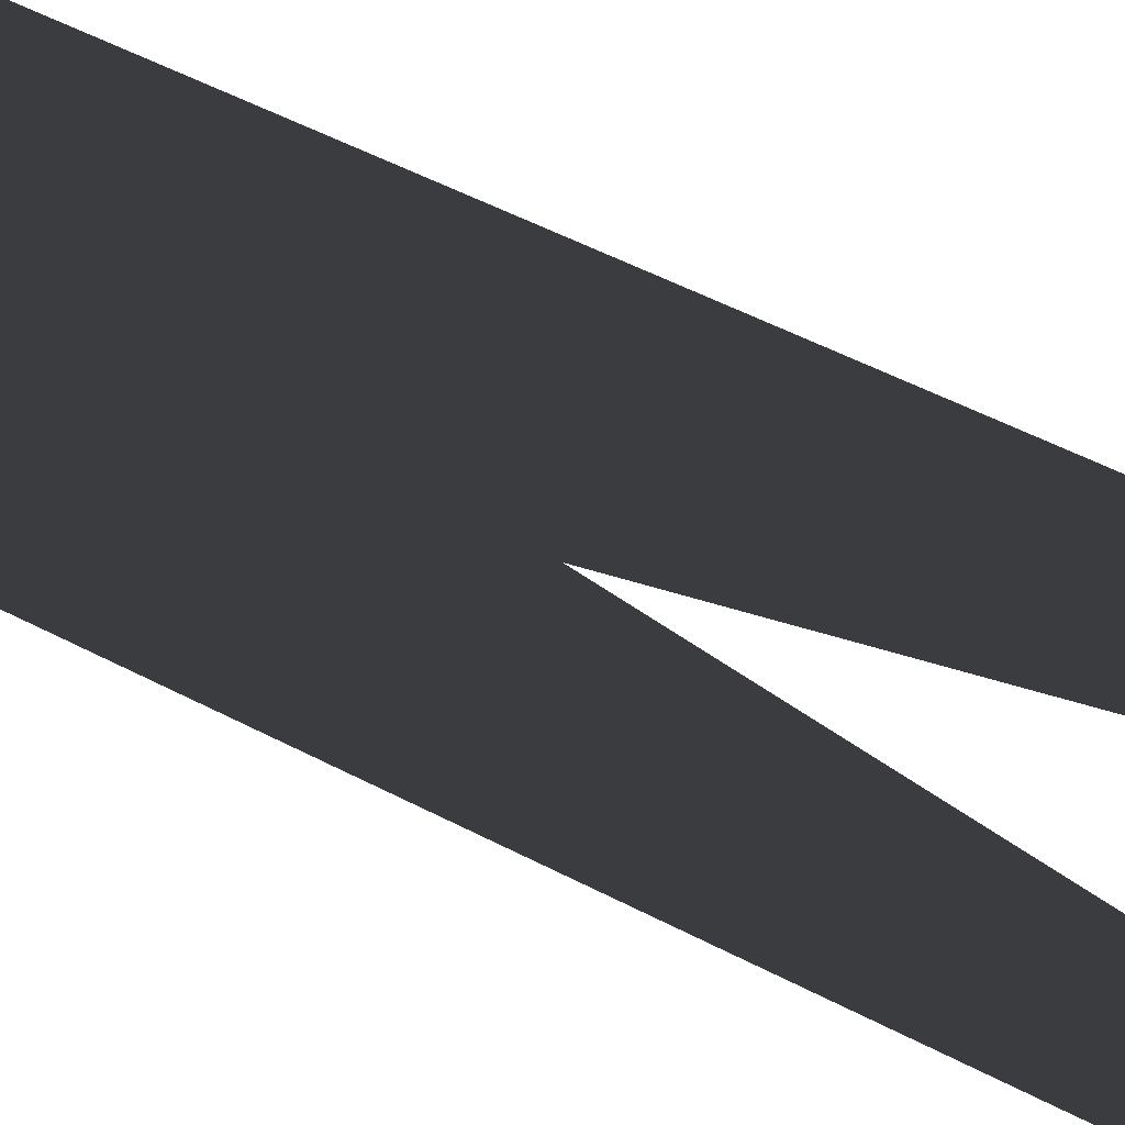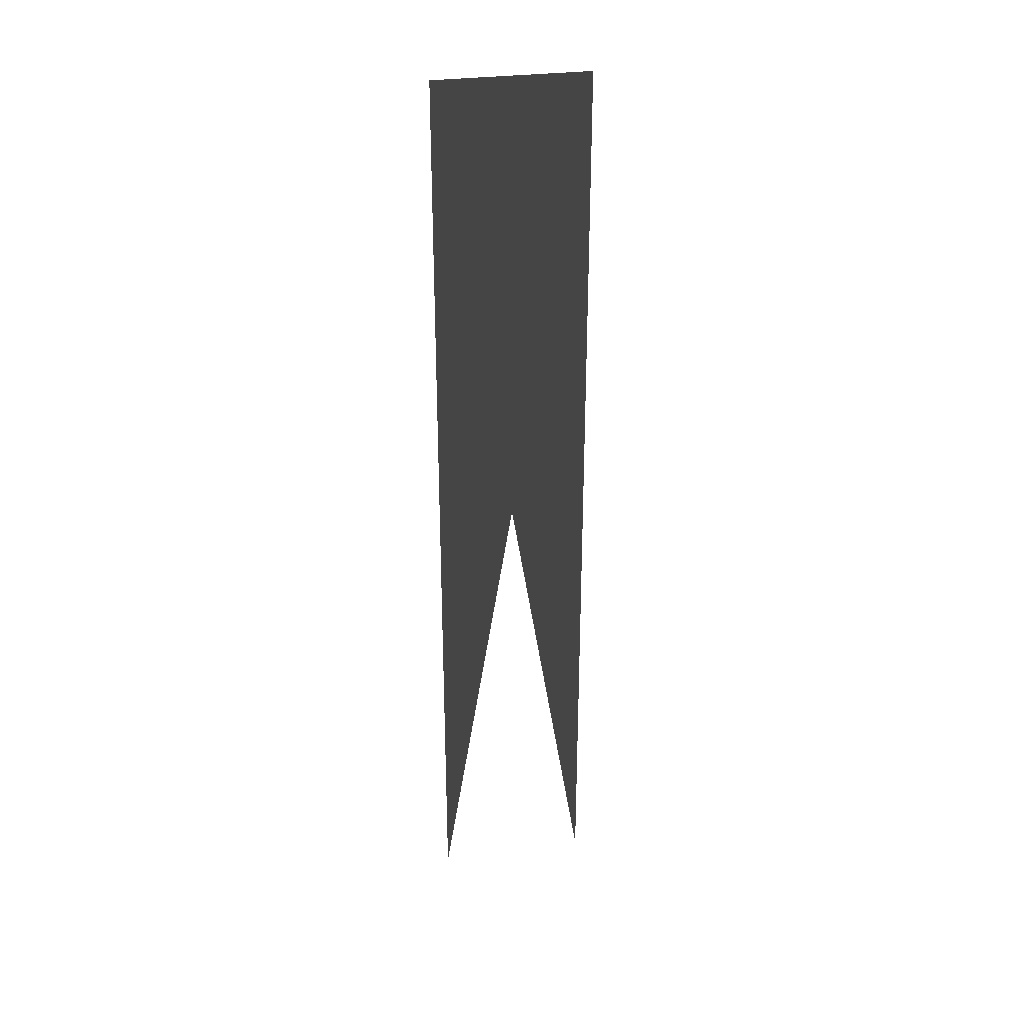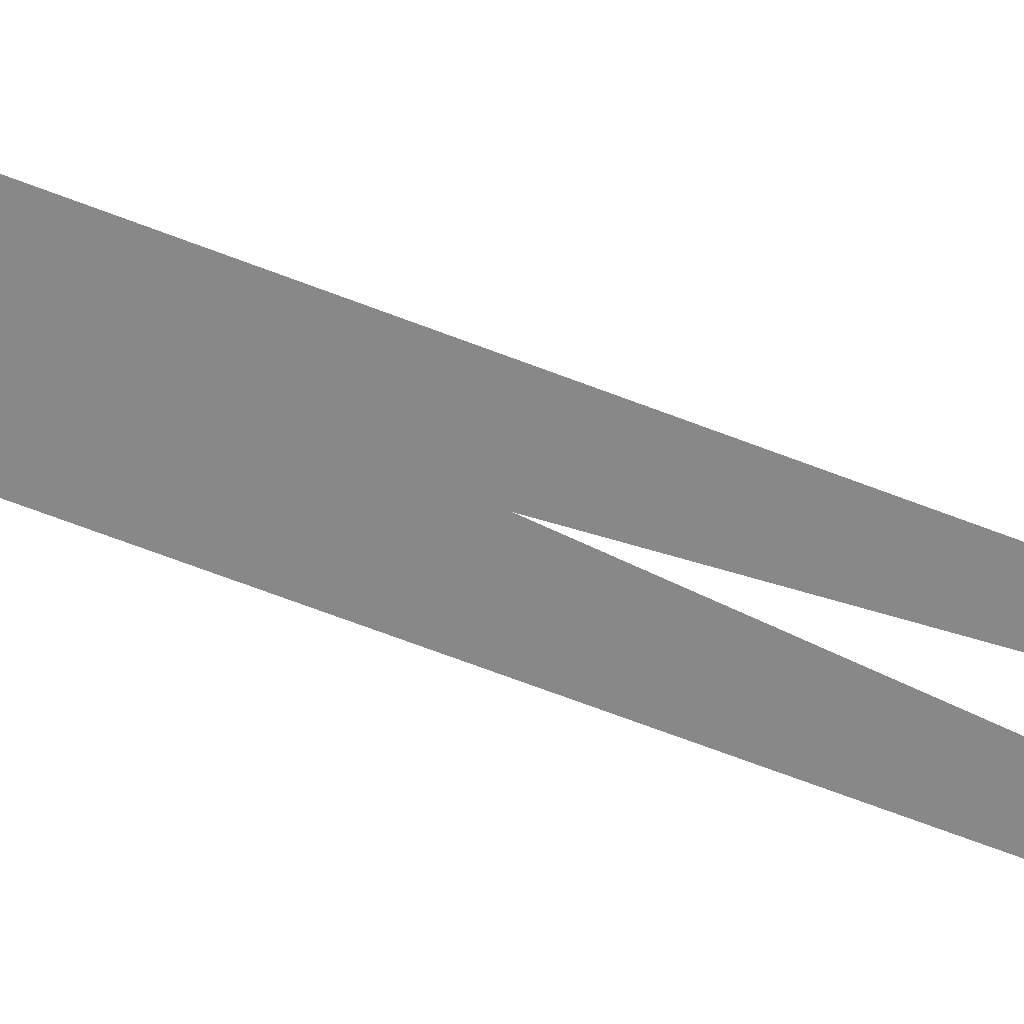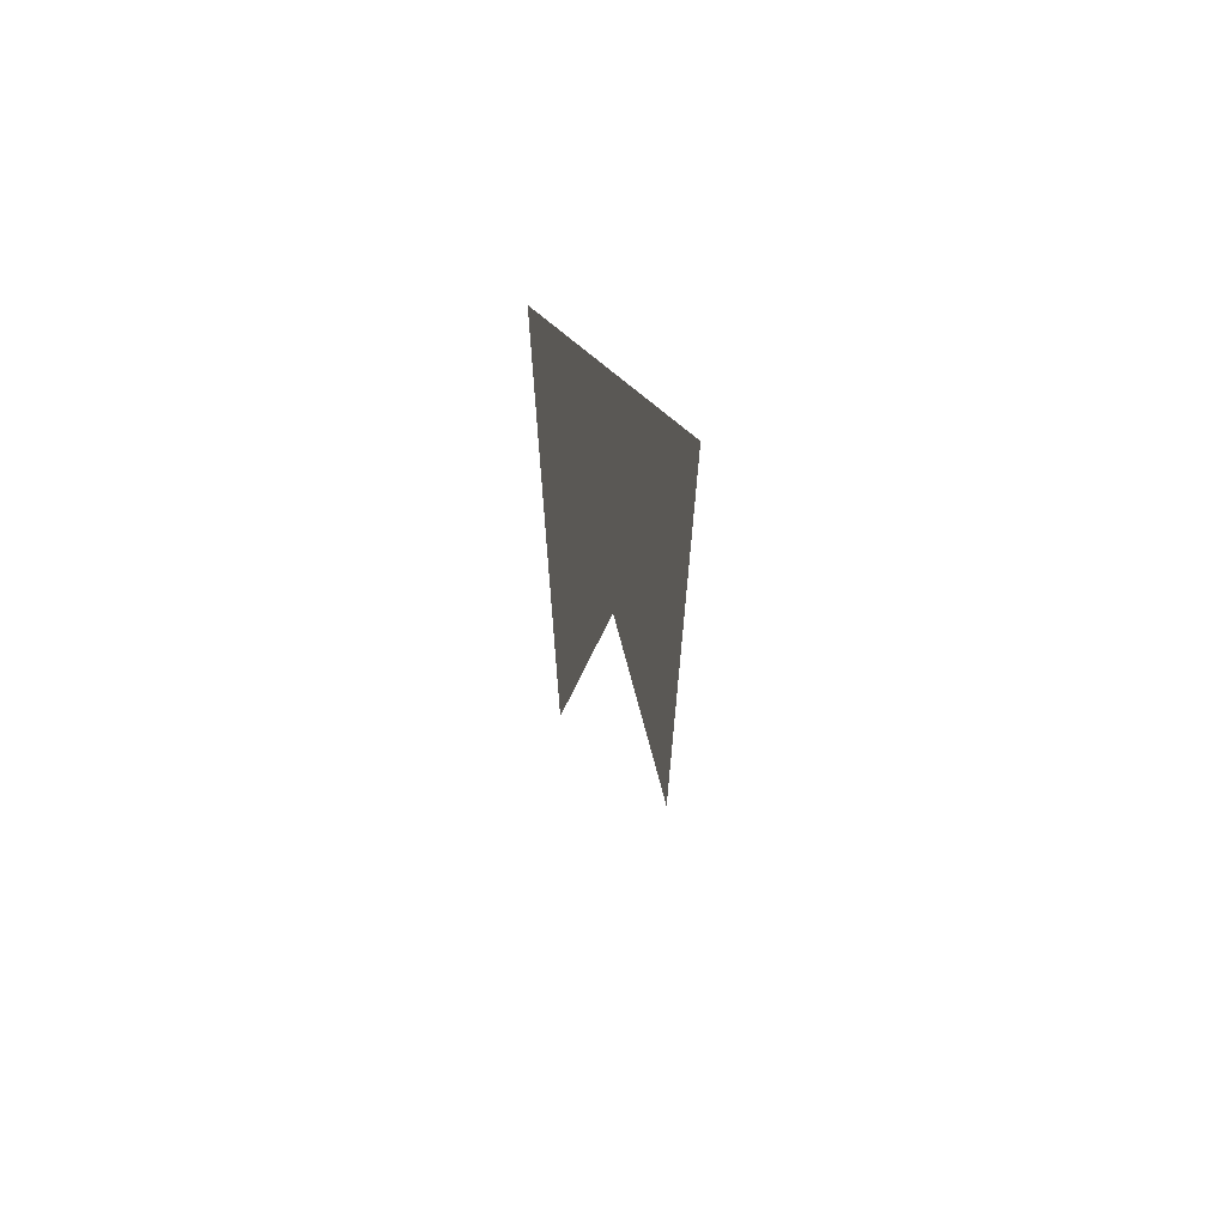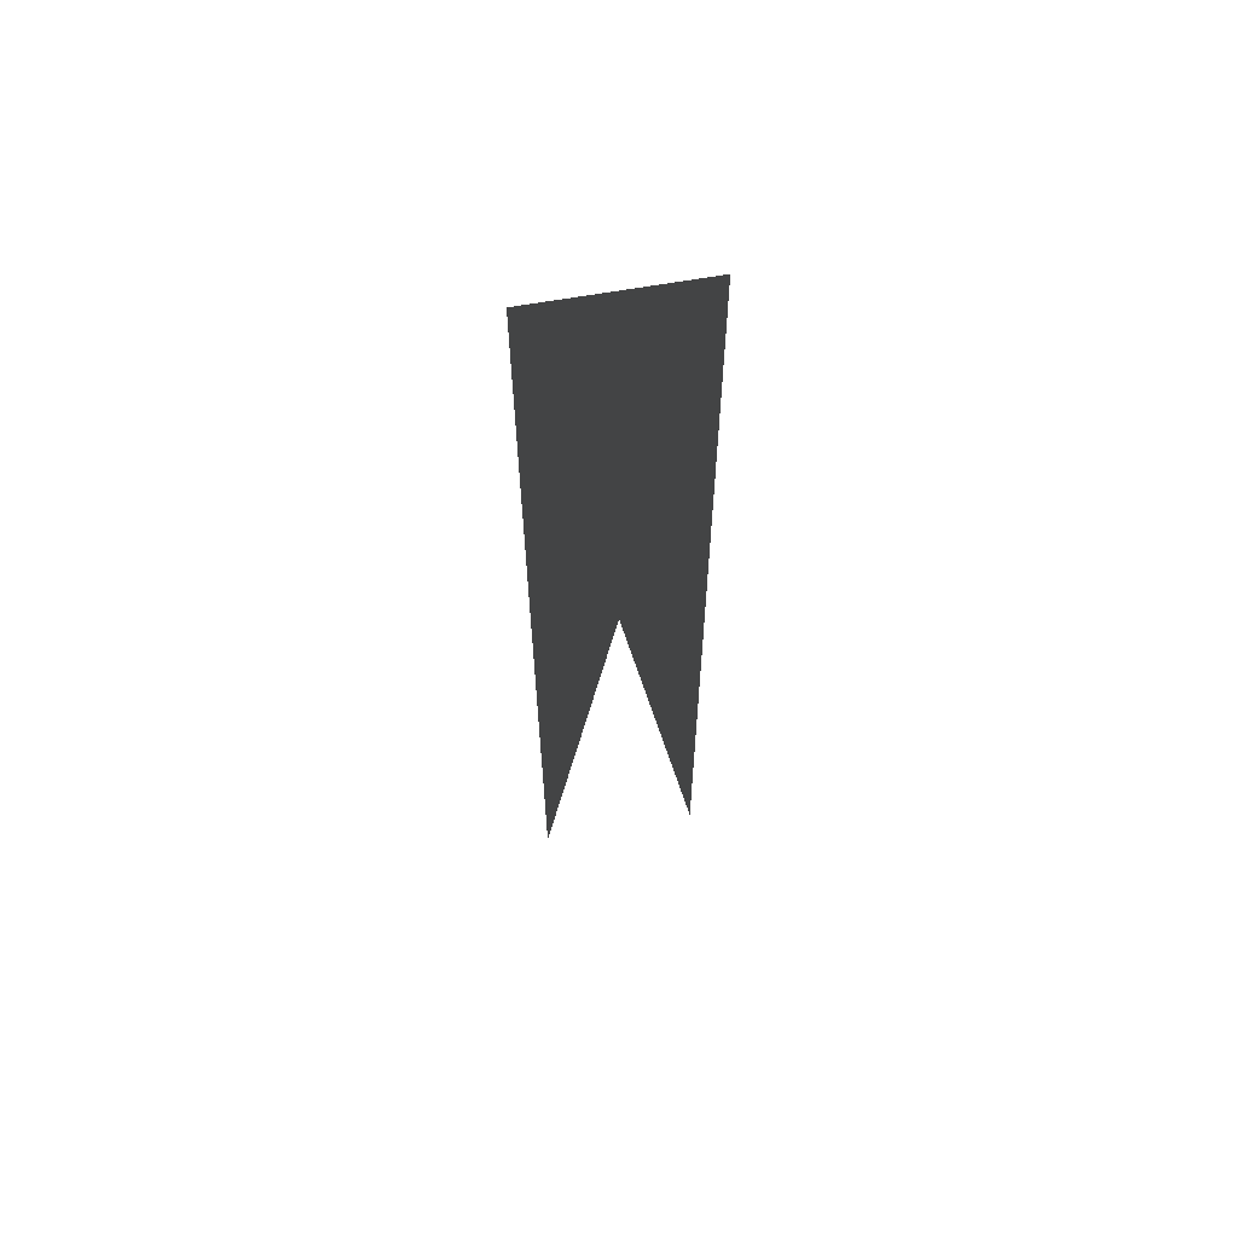
<metadata>
{"format":"obj","ext":"obj","renderer":"f3d","projection":"perspective","resolution":1024,"background":"white","views":[{"elev":34.2,"azim":-51.4,"up":"+Z"},{"elev":29.7,"azim":78.2,"up":"+Y"},{"elev":-62.9,"azim":-111.8,"up":"+Z"},{"elev":69.6,"azim":-48.7,"up":"+Y"},{"elev":61.3,"azim":79.4,"up":"+Y"}]}
</metadata>
<code>
o north_wall
g north_wall
v  -3  -3  0
v  -3  3  0
v  -3  3  1
v  -3  -3  1
f 1 2 3
f 2 3 4

</code>
